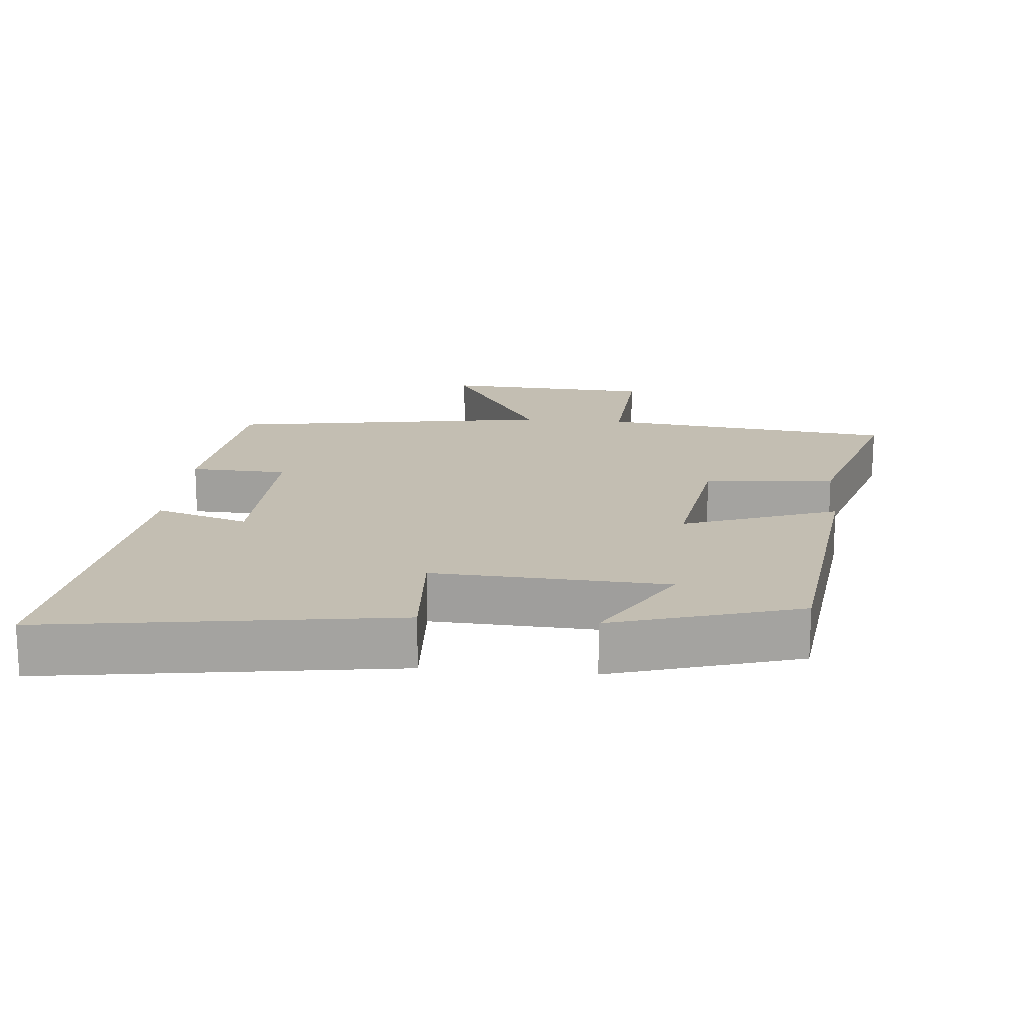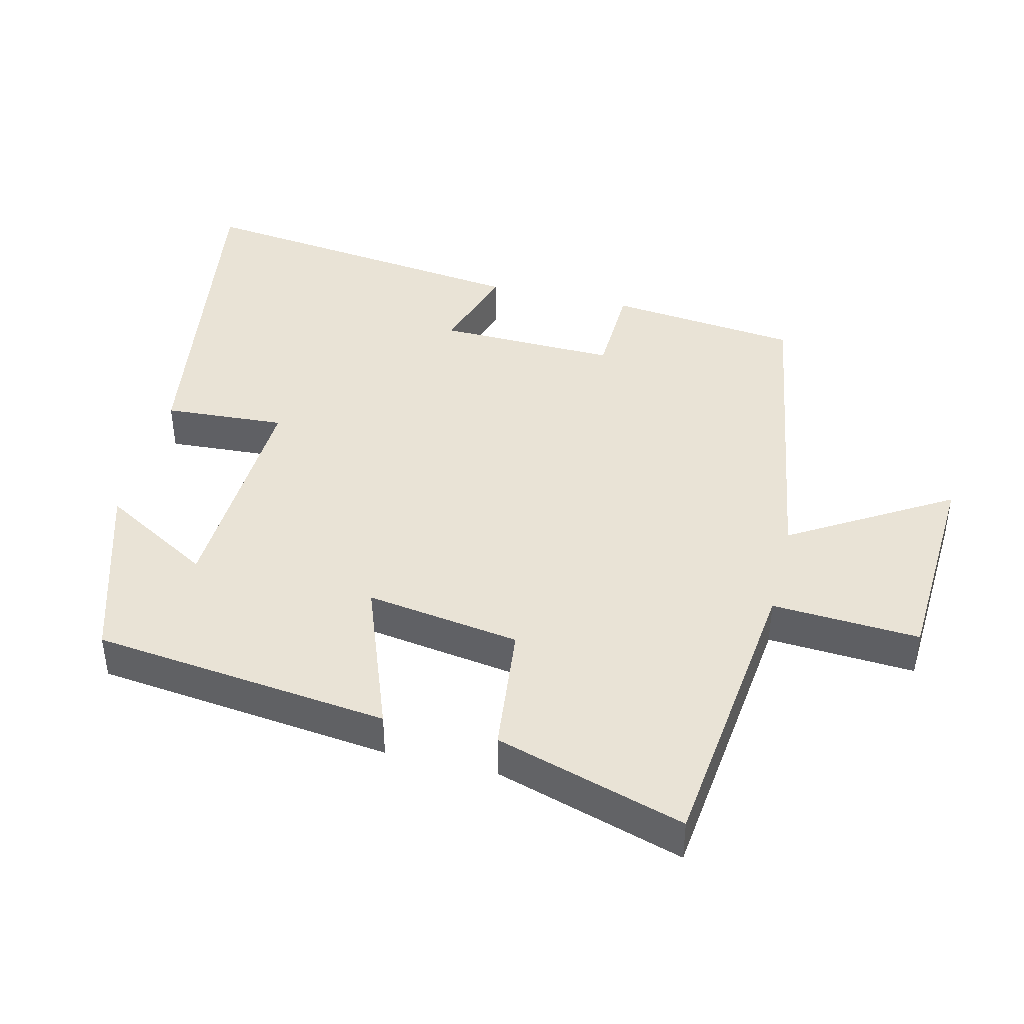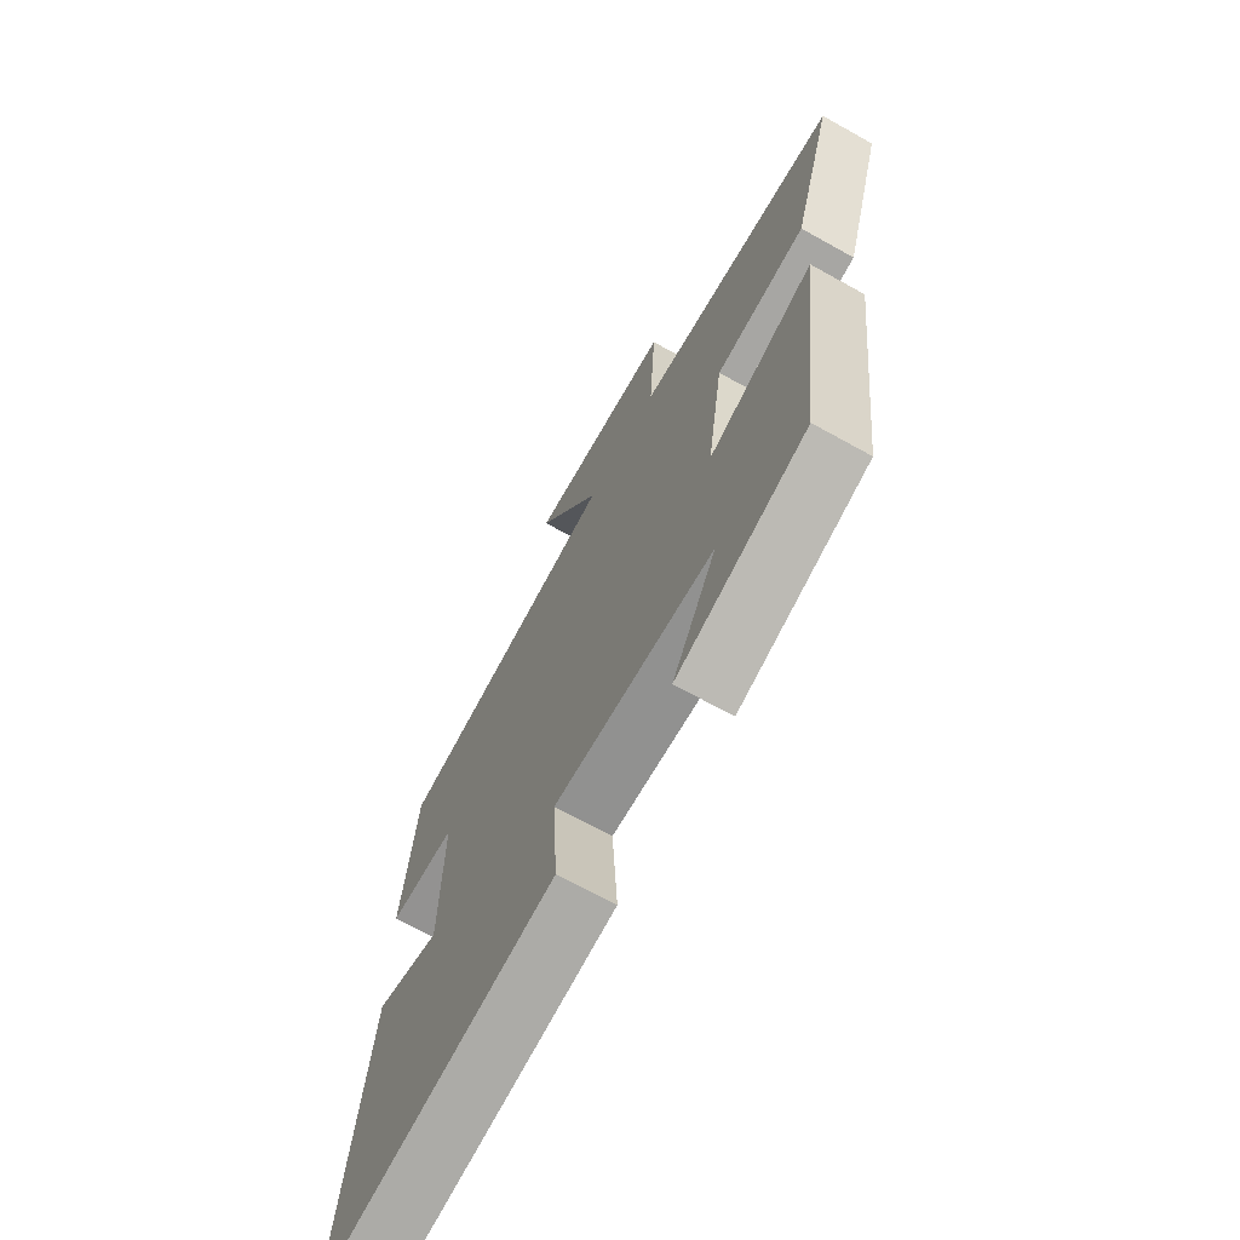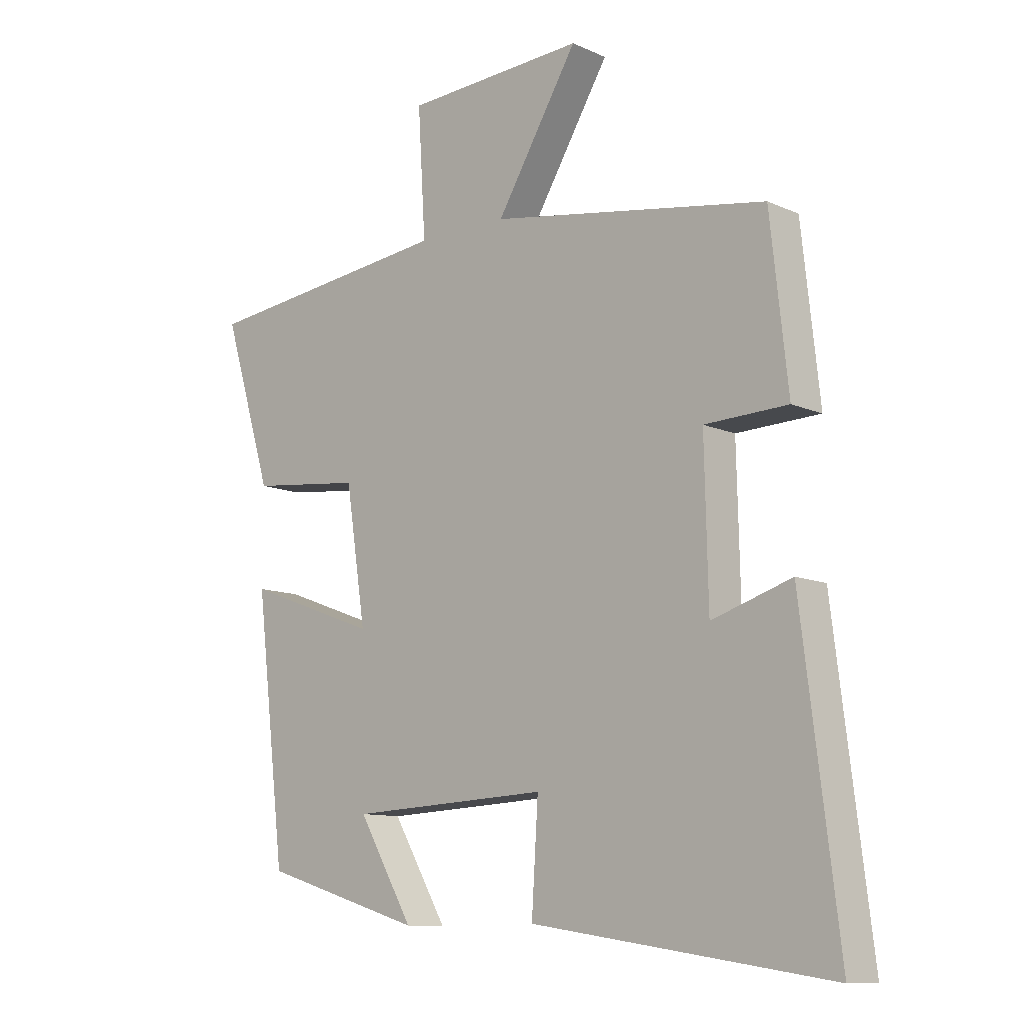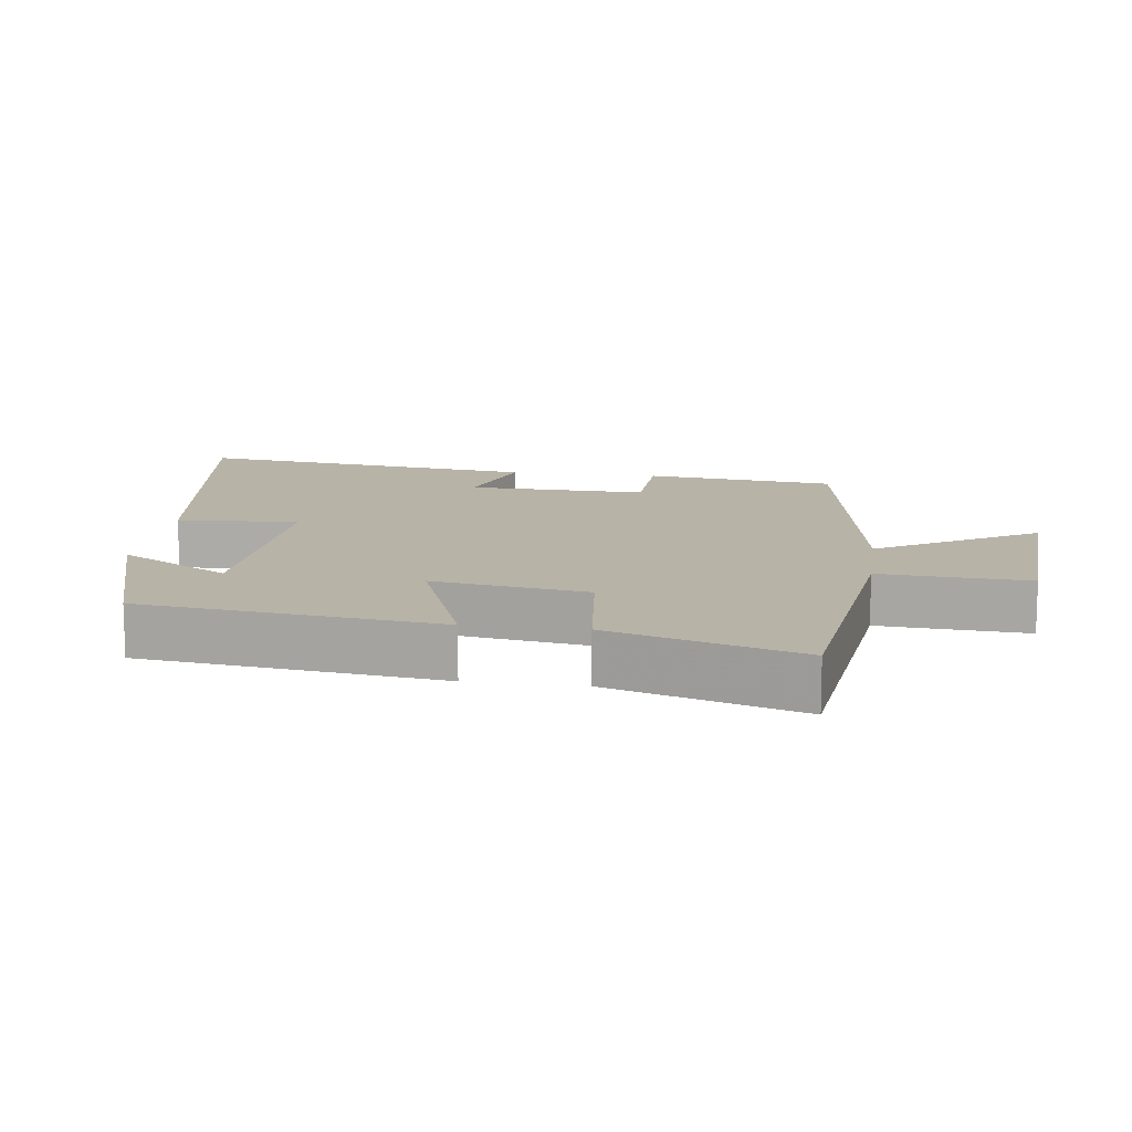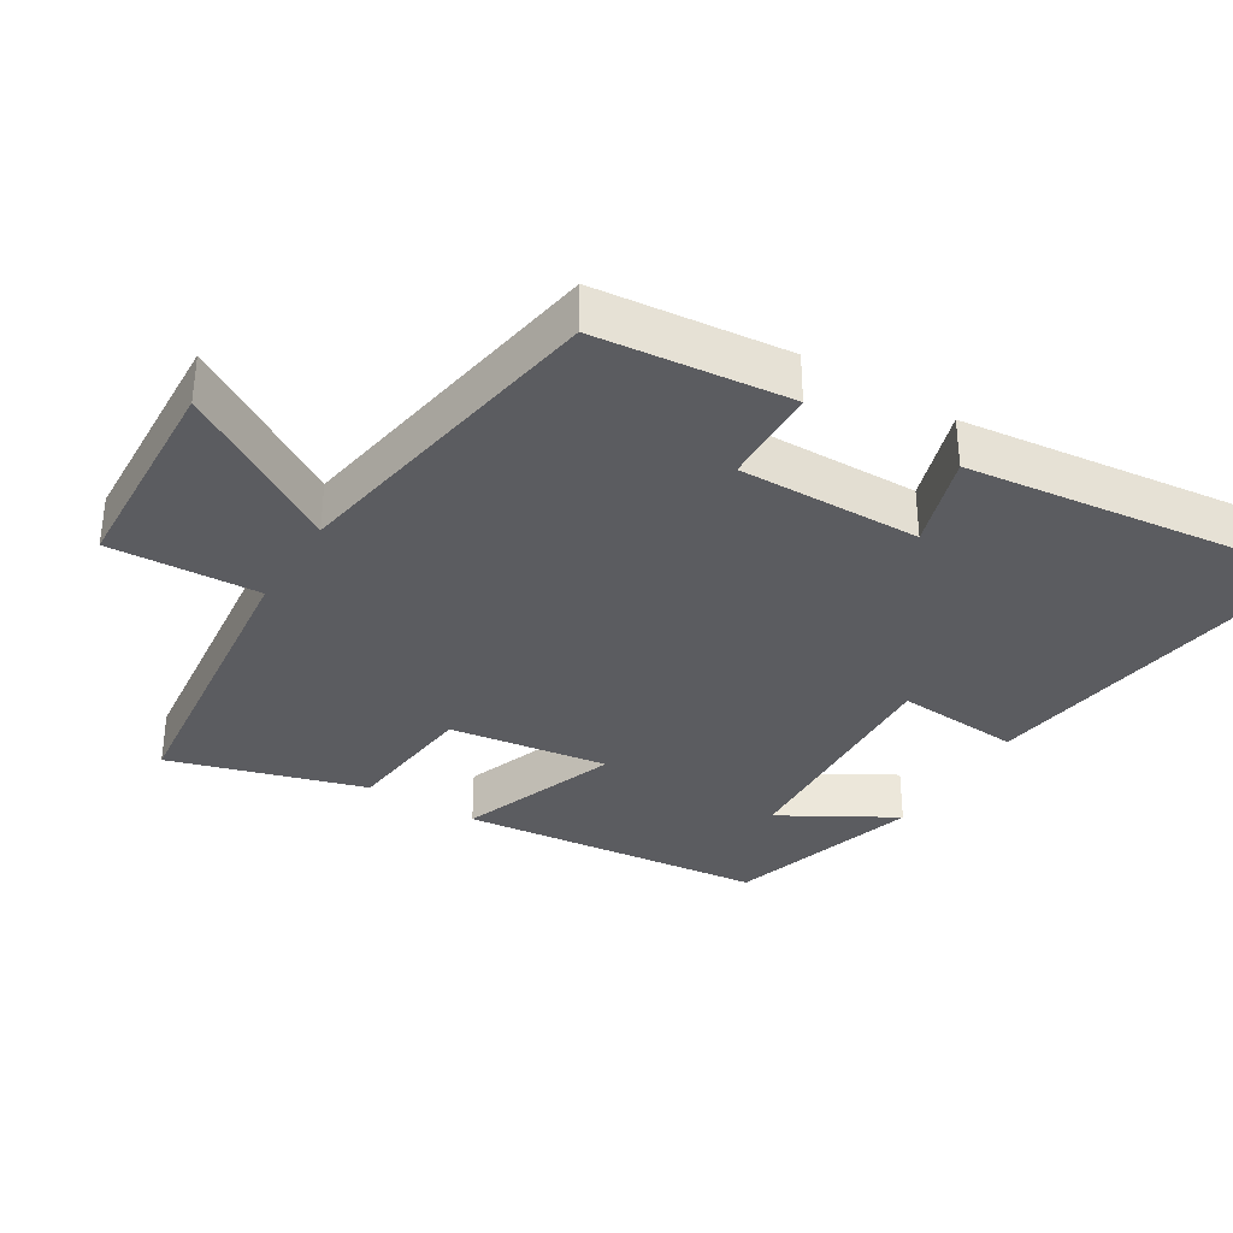
<metadata>
{"format":"obj","ext":"obj","renderer":"f3d","projection":"perspective","resolution":1024,"background":"white","views":[{"elev":17.3,"azim":-174.6,"up":"+Y"},{"elev":42.3,"azim":-76.3,"up":"+Y"},{"elev":-68.4,"azim":-119.2,"up":"+Z"},{"elev":-10.8,"azim":42.3,"up":"+Z"},{"elev":12.7,"azim":-82.1,"up":"+Y"},{"elev":-34.9,"azim":58.3,"up":"+Y"}]}
</metadata>
<code>
v -0.584 0.07 0.451
v -0.155 0.07 0.5
v -0.168 0.07 0.714
v 0.138 0.07 0.73
v -0.001 0.07 0.5
v 0.47 0.07 0.422
v 0.5 0.07 0.146
v 0.359 0.07 0.141
v 0.365 0.07 -0.119
v 0.5 0.07 -0.076
v 0.562 0.07 -0.576
v 0.057 0.07 -0.5
v 0.068 0.07 -0.324
v -0.27 0.07 -0.34
v -0.177 0.07 -0.5
v -0.449 0.07 -0.417
v -0.5 0.07 0.014
v -0.276 0.07 -0.069
v -0.31 0.07 0.155
v -0.5 0.07 0.176
v -0.584 0 0.451
v -0.155 0 0.5
v -0.168 0 0.714
v 0.138 0 0.73
v -0.001 0 0.5
v 0.47 0 0.422
v 0.5 0 0.146
v 0.359 0 0.141
v 0.365 0 -0.119
v 0.5 0 -0.076
v 0.562 0 -0.576
v 0.057 0 -0.5
v 0.068 0 -0.324
v -0.27 0 -0.34
v -0.177 0 -0.5
v -0.449 0 -0.417
v -0.5 0 0.014
v -0.276 0 -0.069
v -0.31 0 0.155
v -0.5 0 0.176
f 19 20 1 2
f 18 19 2
f 16 17 18
f 14 15 16
f 14 16 18
f 13 14 18 2
f 11 12 13
f 10 11 13
f 9 10 13
f 8 9 13 2
f 7 8 2
f 6 7 2
f 5 6 2
f 2 3 4 5
f 22 21 40 39
f 22 39 38
f 38 37 36
f 36 35 34
f 38 36 34
f 22 38 34 33
f 33 32 31
f 33 31 30
f 33 30 29
f 22 33 29 28
f 22 28 27
f 22 27 26
f 22 26 25
f 25 24 23 22
f 1 21 22 2
f 2 22 23 3
f 3 23 24 4
f 4 24 25 5
f 5 25 26 6
f 6 26 27 7
f 7 27 28 8
f 8 28 29 9
f 9 29 30 10
f 10 30 31 11
f 11 31 32 12
f 12 32 33 13
f 13 33 34 14
f 14 34 35 15
f 15 35 36 16
f 16 36 37 17
f 17 37 38 18
f 18 38 39 19
f 19 39 40 20
f 20 40 21 1

</code>
